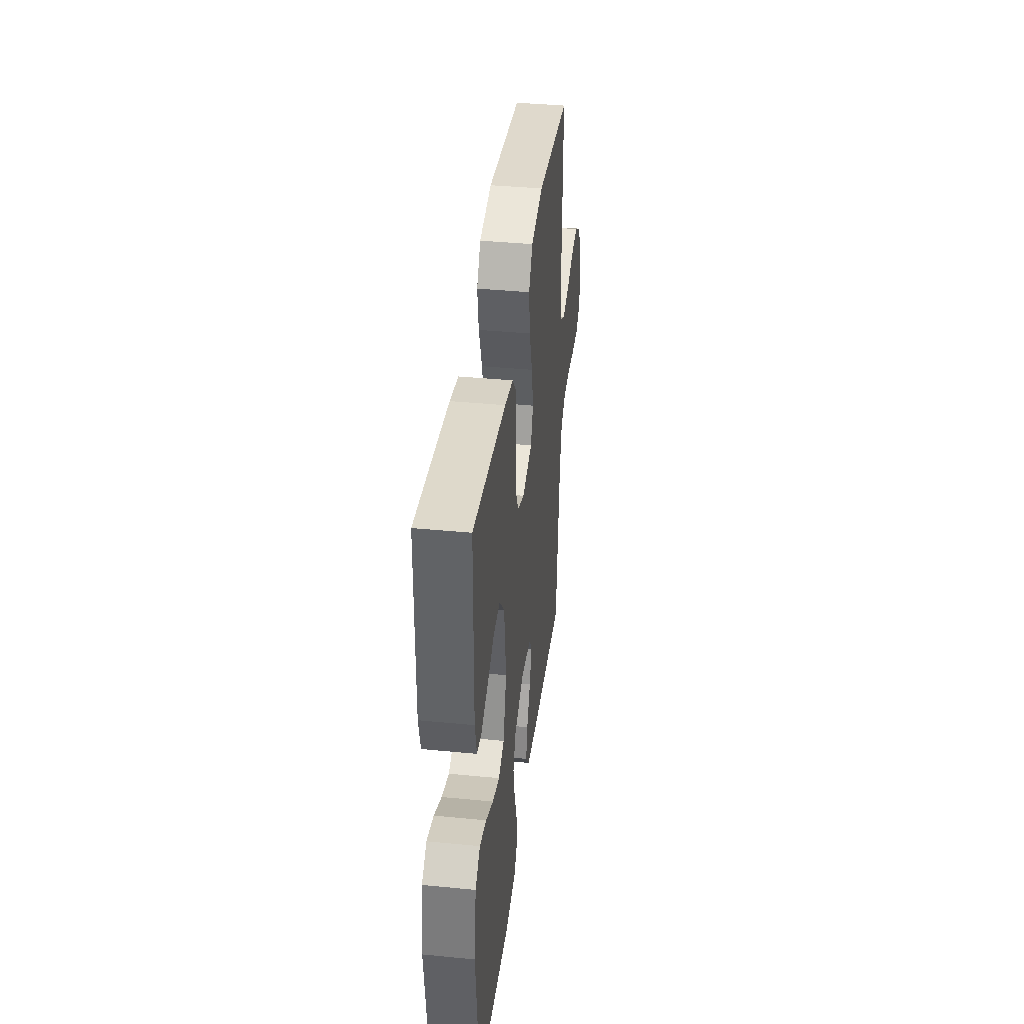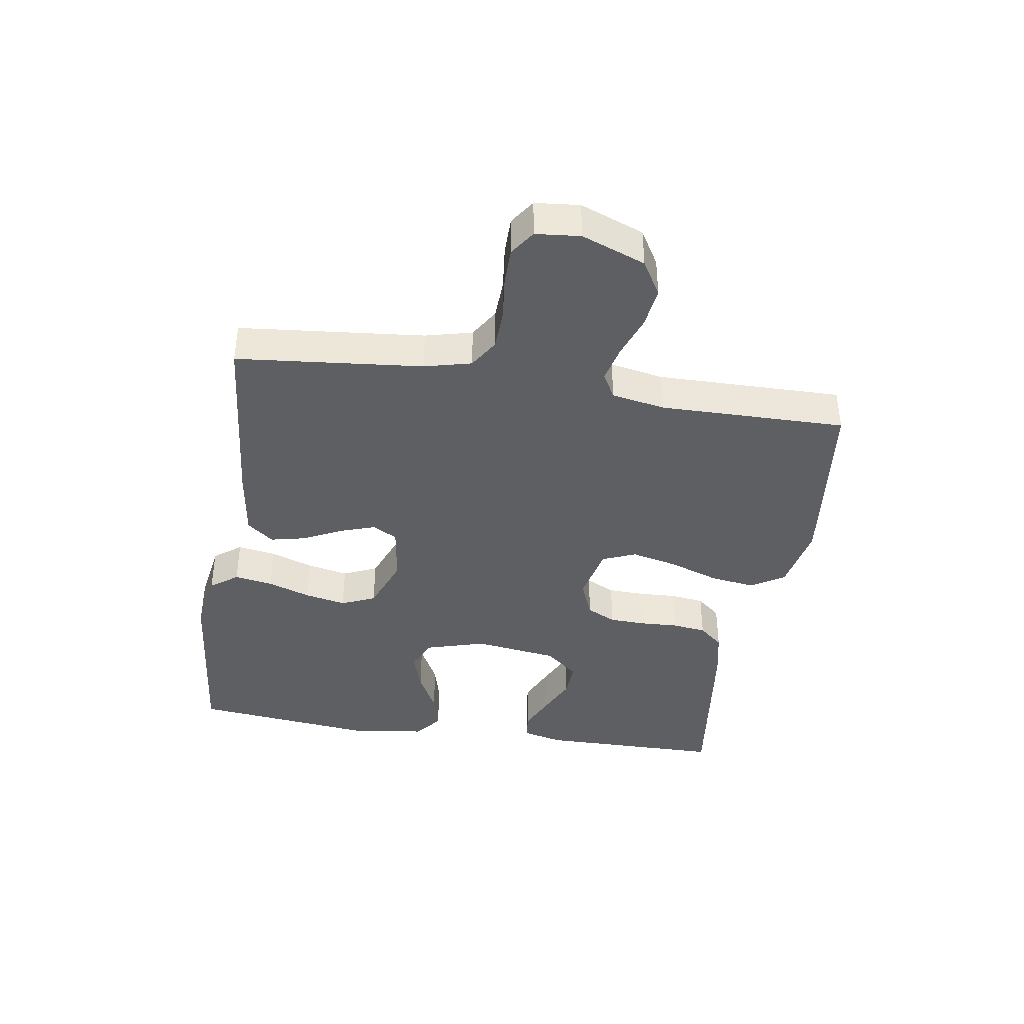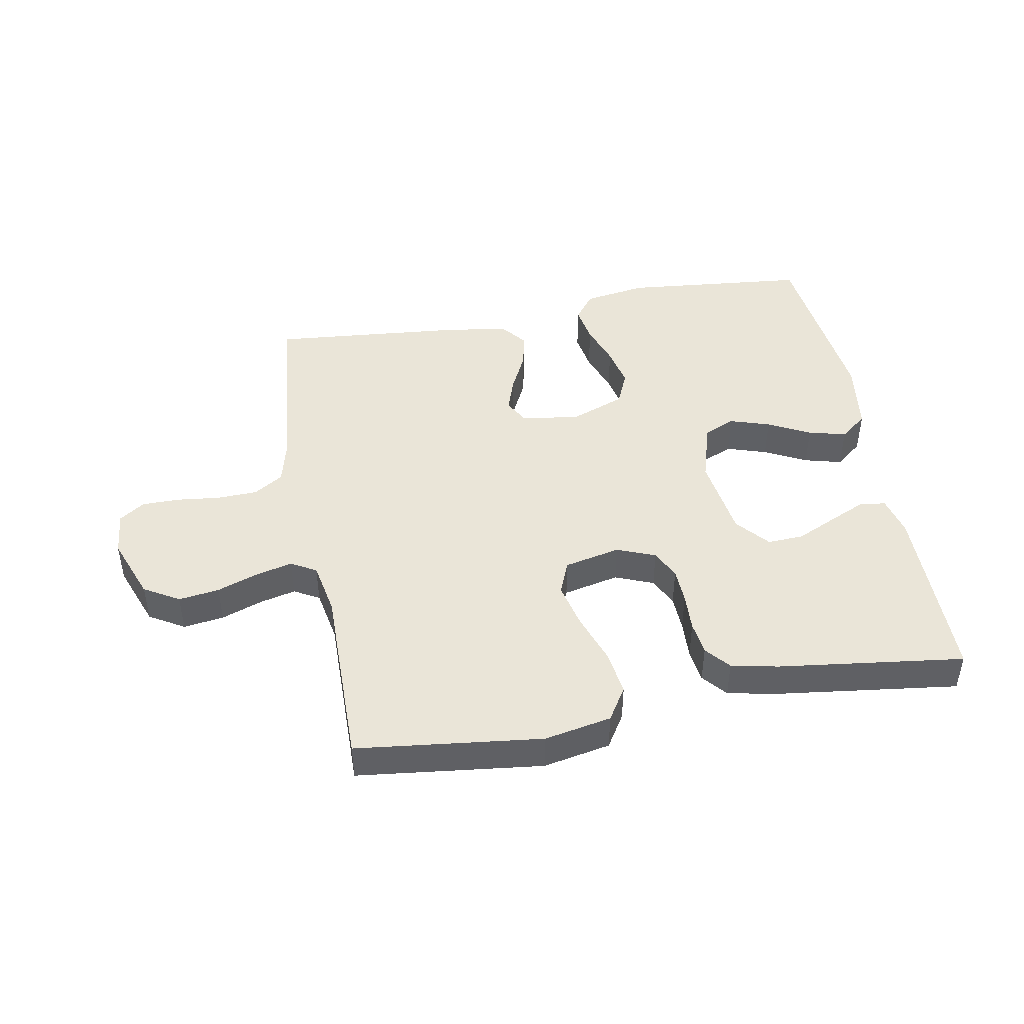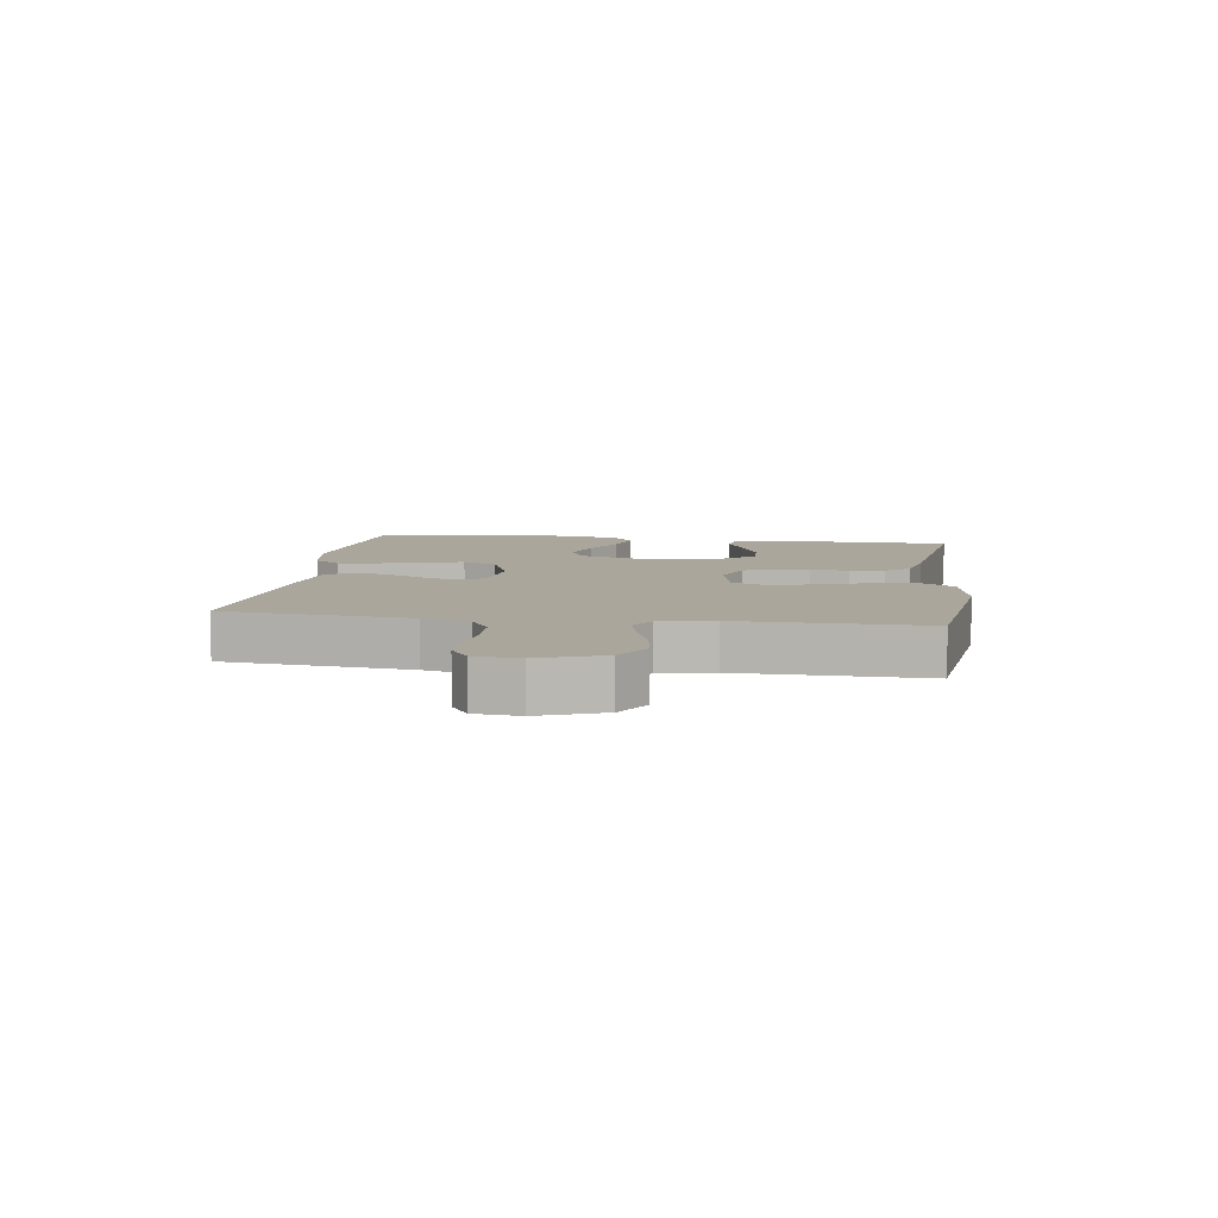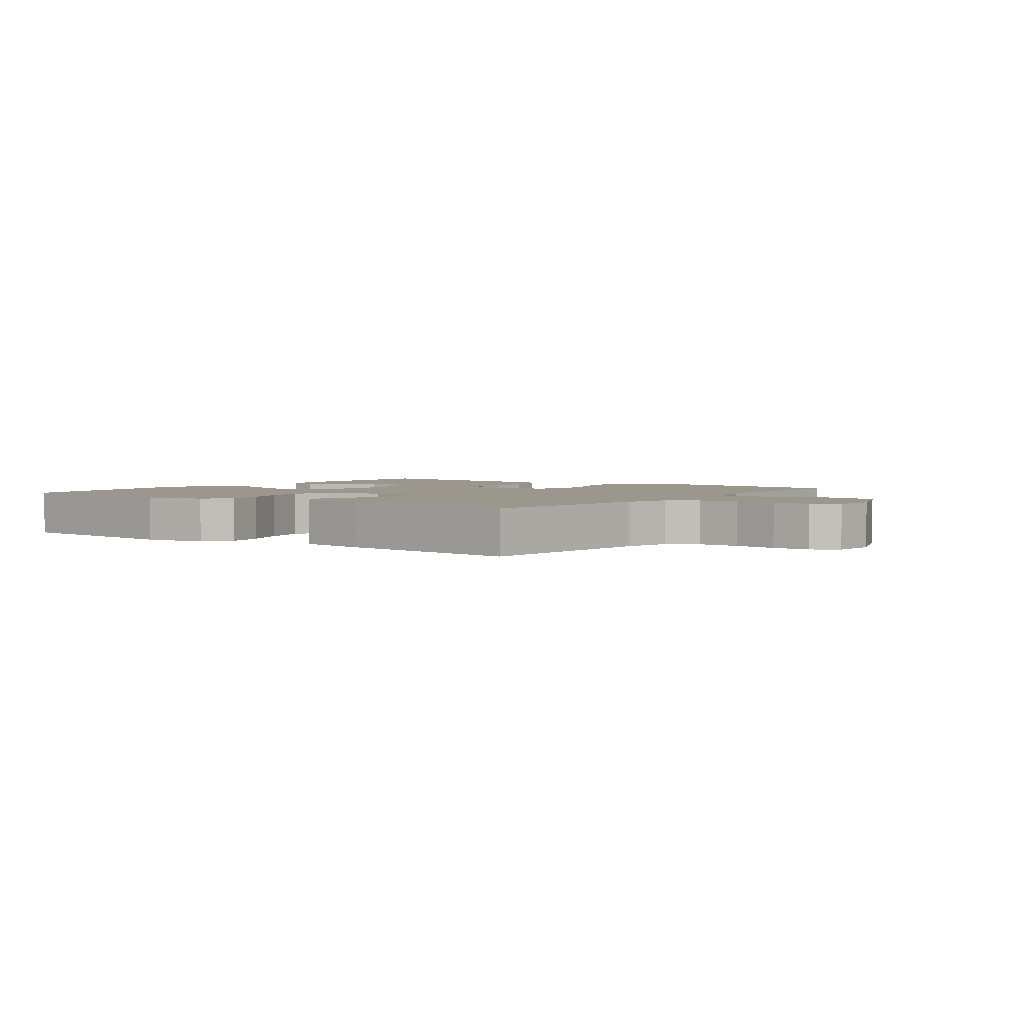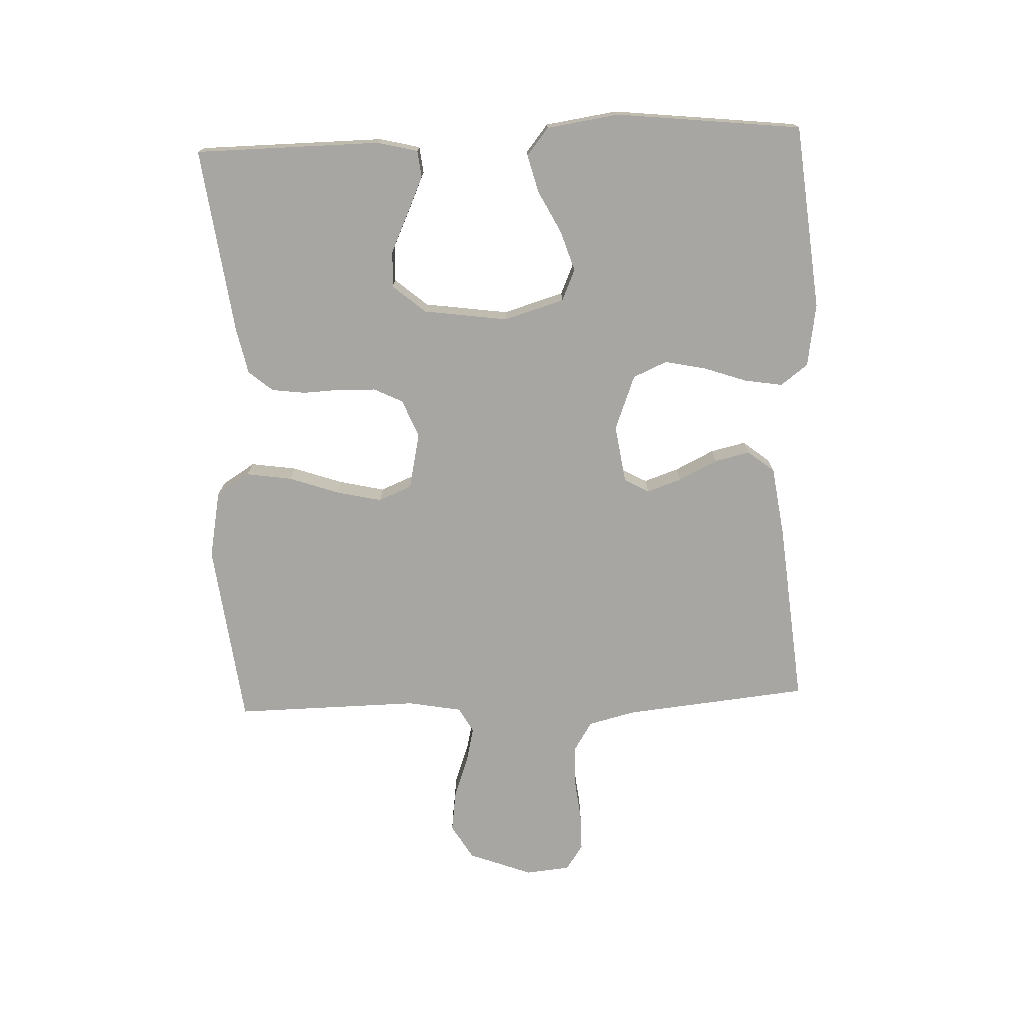
<metadata>
{"format":"obj","ext":"obj","renderer":"f3d","projection":"perspective","resolution":1024,"background":"white","views":[{"elev":38.9,"azim":97.0,"up":"+Z"},{"elev":-40.1,"azim":-99.0,"up":"+Y"},{"elev":45.4,"azim":-10.5,"up":"+Y"},{"elev":7.9,"azim":-81.9,"up":"+Y"},{"elev":2.8,"azim":-143.8,"up":"+Y"},{"elev":-74.0,"azim":92.3,"up":"+Y"}]}
</metadata>
<code>
v -0.5 0.07 0.5
v -0.2 0.07 0.536
v -0.091 0.07 0.515
v -0.057 0.07 0.461
v -0.068 0.07 0.387
v -0.096 0.07 0.307
v -0.113 0.07 0.233
v -0.091 0.07 0.179
v 0 0.07 0.159
v 0.062 0.07 0.184
v 0.085 0.07 0.231
v 0.087 0.07 0.289
v 0.084 0.07 0.351
v 0.091 0.07 0.406
v 0.124 0.07 0.445
v 0.2 0.07 0.461
v 0.5 0.07 0.5
v 0.503 0.07 0.2
v 0.487 0.07 0.135
v 0.444 0.07 0.13
v 0.386 0.07 0.156
v 0.321 0.07 0.186
v 0.262 0.07 0.189
v 0.217 0.07 0.136
v 0.198 0.07 0
v 0.227 0.07 -0.098
v 0.278 0.07 -0.12
v 0.343 0.07 -0.099
v 0.411 0.07 -0.064
v 0.472 0.07 -0.048
v 0.516 0.07 -0.083
v 0.533 0.07 -0.2
v 0.5 0.07 -0.5
v 0.2 0.07 -0.53
v 0.098 0.07 -0.514
v 0.065 0.07 -0.47
v 0.075 0.07 -0.408
v 0.099 0.07 -0.339
v 0.113 0.07 -0.272
v 0.089 0.07 -0.217
v 0 0.07 -0.183
v -0.094 0.07 -0.197
v -0.116 0.07 -0.237
v -0.097 0.07 -0.293
v -0.066 0.07 -0.356
v -0.053 0.07 -0.413
v -0.087 0.07 -0.456
v -0.2 0.07 -0.472
v -0.5 0.07 -0.5
v -0.53 0.07 -0.2
v -0.549 0.07 -0.124
v -0.597 0.07 -0.094
v -0.663 0.07 -0.092
v -0.732 0.07 -0.1
v -0.793 0.07 -0.1
v -0.834 0.07 -0.072
v -0.841 0.07 0
v -0.802 0.07 0.103
v -0.745 0.07 0.137
v -0.679 0.07 0.128
v -0.612 0.07 0.104
v -0.553 0.07 0.09
v -0.512 0.07 0.113
v -0.496 0.07 0.2
v -0.5 0 0.5
v -0.2 0 0.536
v -0.091 0 0.515
v -0.057 0 0.461
v -0.068 0 0.387
v -0.096 0 0.307
v -0.113 0 0.233
v -0.091 0 0.179
v 0 0 0.159
v 0.062 0 0.184
v 0.085 0 0.231
v 0.087 0 0.289
v 0.084 0 0.351
v 0.091 0 0.406
v 0.124 0 0.445
v 0.2 0 0.461
v 0.5 0 0.5
v 0.503 0 0.2
v 0.487 0 0.135
v 0.444 0 0.13
v 0.386 0 0.156
v 0.321 0 0.186
v 0.262 0 0.189
v 0.217 0 0.136
v 0.198 0 0
v 0.227 0 -0.098
v 0.278 0 -0.12
v 0.343 0 -0.099
v 0.411 0 -0.064
v 0.472 0 -0.048
v 0.516 0 -0.083
v 0.533 0 -0.2
v 0.5 0 -0.5
v 0.2 0 -0.53
v 0.098 0 -0.514
v 0.065 0 -0.47
v 0.075 0 -0.408
v 0.099 0 -0.339
v 0.113 0 -0.272
v 0.089 0 -0.217
v 0 0 -0.183
v -0.094 0 -0.197
v -0.116 0 -0.237
v -0.097 0 -0.293
v -0.066 0 -0.356
v -0.053 0 -0.413
v -0.087 0 -0.456
v -0.2 0 -0.472
v -0.5 0 -0.5
v -0.53 0 -0.2
v -0.549 0 -0.124
v -0.597 0 -0.094
v -0.663 0 -0.092
v -0.732 0 -0.1
v -0.793 0 -0.1
v -0.834 0 -0.072
v -0.841 0 0
v -0.802 0 0.103
v -0.745 0 0.137
v -0.679 0 0.128
v -0.612 0 0.104
v -0.553 0 0.09
v -0.512 0 0.113
v -0.496 0 0.2
f 58 59 60 61
f 58 61 62
f 57 58 62
f 56 57 62
f 53 54 55 56
f 52 53 56 62
f 51 52 62 63
f 47 48 49 50
f 44 45 46 47
f 43 44 47 50
f 42 43 50 51
f 35 36 37 38
f 35 38 39
f 34 35 39
f 33 34 39
f 32 33 39 40
f 28 29 30 31
f 27 28 31 32
f 19 20 21 22
f 17 18 19 22
f 17 22 23
f 16 17 23 24
f 12 13 14 15
f 11 12 15 16
f 10 11 16 24
f 3 4 5 6
f 3 6 7
f 64 1 2 3
f 64 3 7
f 63 64 7 8
f 41 42 51 63
f 41 63 8 9
f 27 32 40 41
f 26 27 41
f 25 26 41 9
f 9 10 24 25
f 125 124 123 122
f 126 125 122
f 126 122 121
f 126 121 120
f 120 119 118 117
f 126 120 117 116
f 127 126 116 115
f 114 113 112 111
f 111 110 109 108
f 114 111 108 107
f 115 114 107 106
f 102 101 100 99
f 103 102 99
f 103 99 98
f 103 98 97
f 104 103 97 96
f 95 94 93 92
f 96 95 92 91
f 86 85 84 83
f 86 83 82 81
f 87 86 81
f 88 87 81 80
f 79 78 77 76
f 80 79 76 75
f 88 80 75 74
f 70 69 68 67
f 71 70 67
f 67 66 65 128
f 71 67 128
f 72 71 128 127
f 127 115 106 105
f 73 72 127 105
f 105 104 96 91
f 105 91 90
f 73 105 90 89
f 89 88 74 73
f 1 65 66 2
f 2 66 67 3
f 3 67 68 4
f 4 68 69 5
f 5 69 70 6
f 6 70 71 7
f 7 71 72 8
f 8 72 73 9
f 9 73 74 10
f 10 74 75 11
f 11 75 76 12
f 12 76 77 13
f 13 77 78 14
f 14 78 79 15
f 15 79 80 16
f 16 80 81 17
f 17 81 82 18
f 18 82 83 19
f 19 83 84 20
f 20 84 85 21
f 21 85 86 22
f 22 86 87 23
f 23 87 88 24
f 24 88 89 25
f 25 89 90 26
f 26 90 91 27
f 27 91 92 28
f 28 92 93 29
f 29 93 94 30
f 30 94 95 31
f 31 95 96 32
f 32 96 97 33
f 33 97 98 34
f 34 98 99 35
f 35 99 100 36
f 36 100 101 37
f 37 101 102 38
f 38 102 103 39
f 39 103 104 40
f 40 104 105 41
f 41 105 106 42
f 42 106 107 43
f 43 107 108 44
f 44 108 109 45
f 45 109 110 46
f 46 110 111 47
f 47 111 112 48
f 48 112 113 49
f 49 113 114 50
f 50 114 115 51
f 51 115 116 52
f 52 116 117 53
f 53 117 118 54
f 54 118 119 55
f 55 119 120 56
f 56 120 121 57
f 57 121 122 58
f 58 122 123 59
f 59 123 124 60
f 60 124 125 61
f 61 125 126 62
f 62 126 127 63
f 63 127 128 64
f 64 128 65 1

</code>
